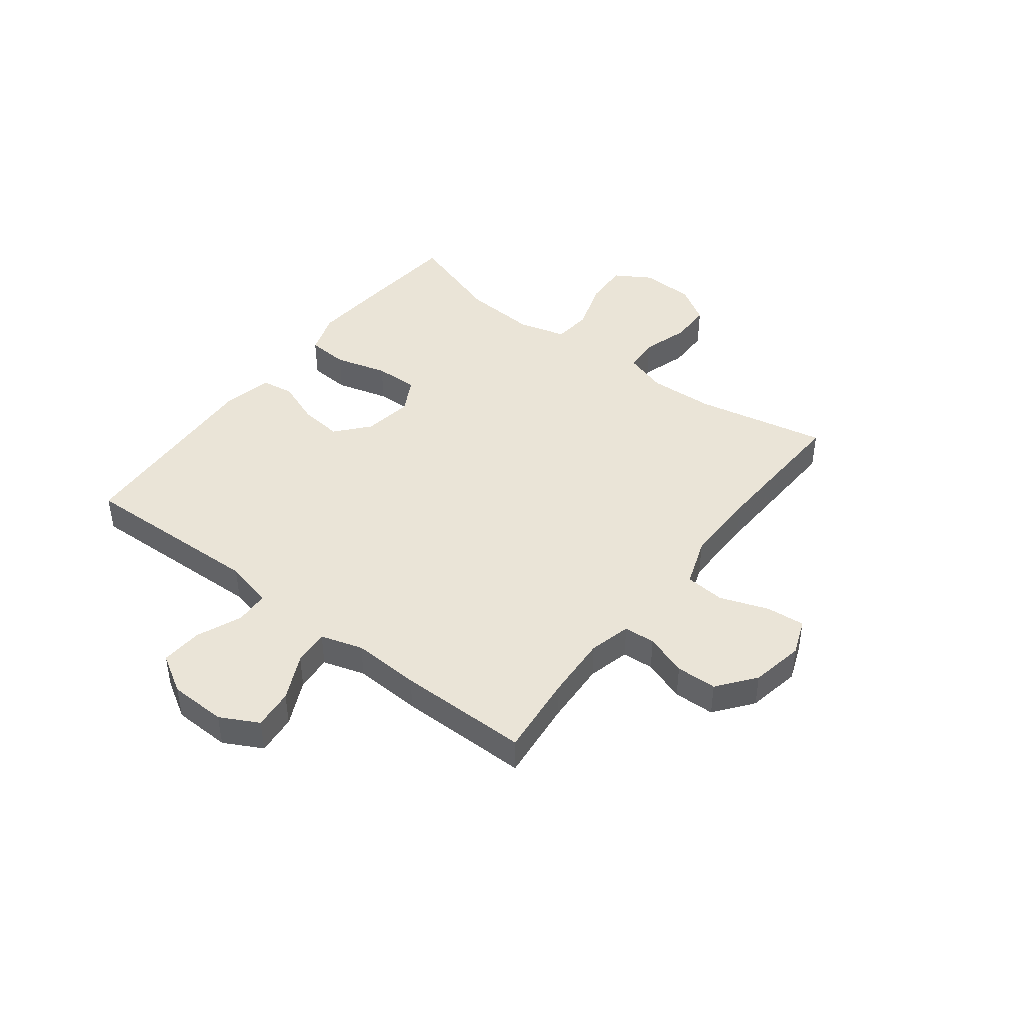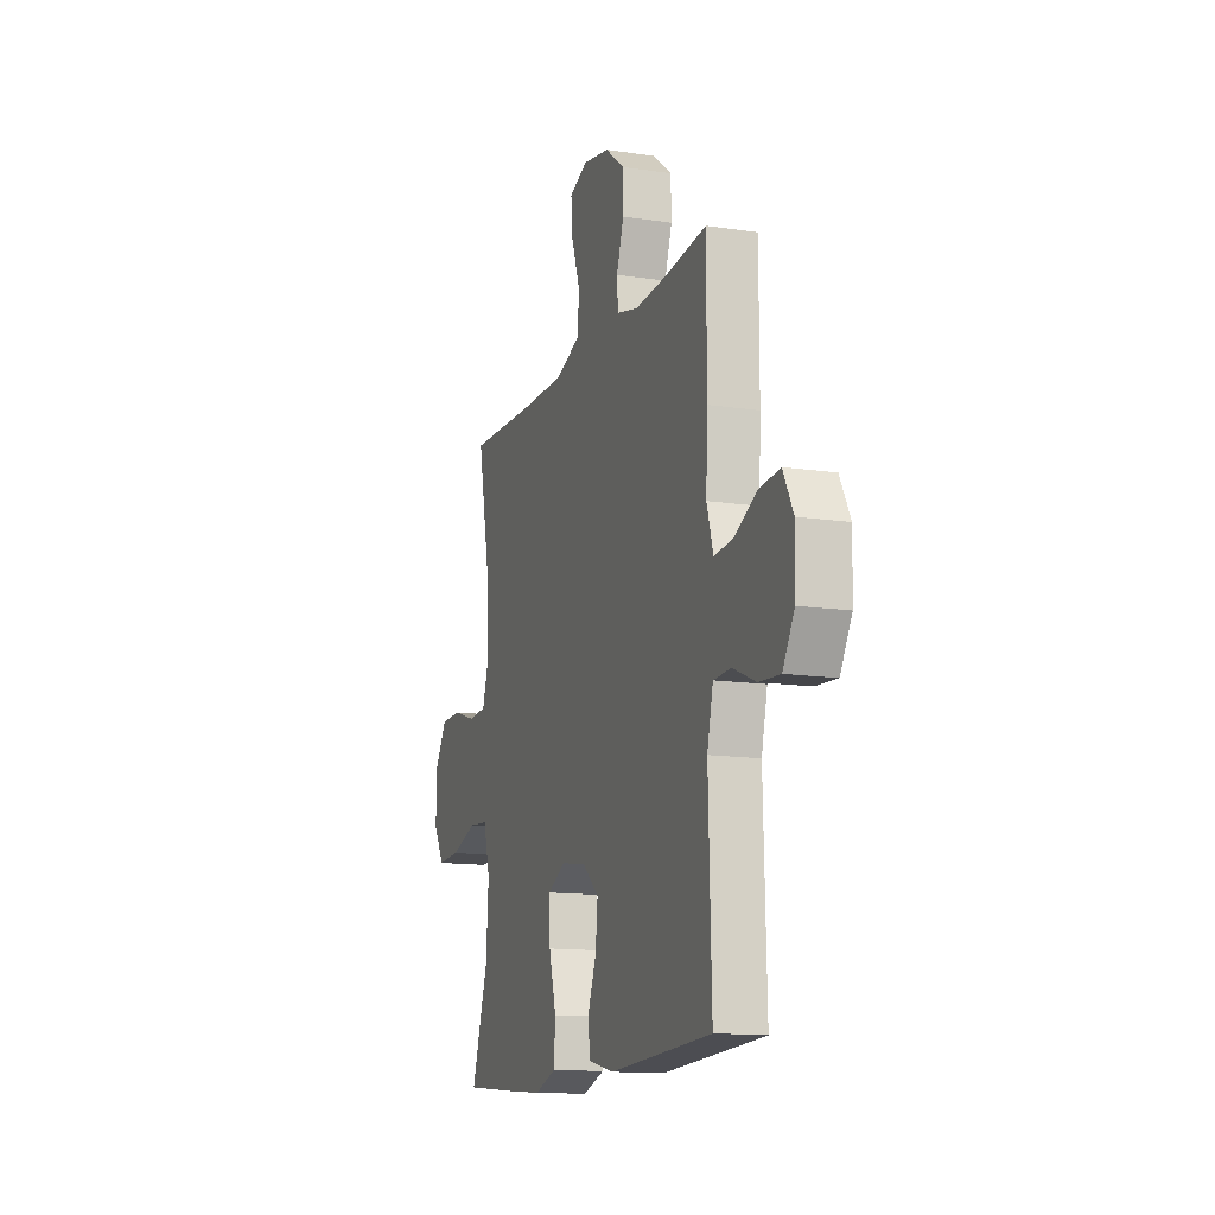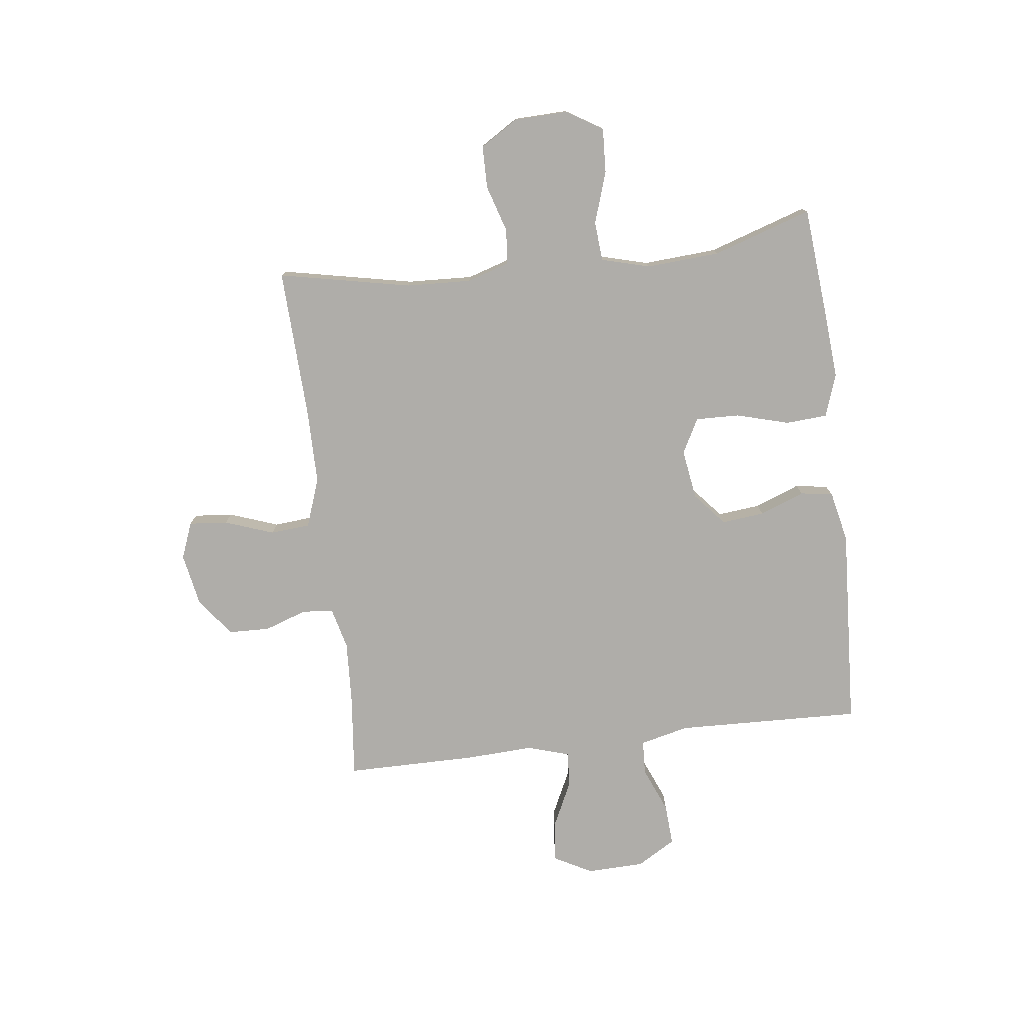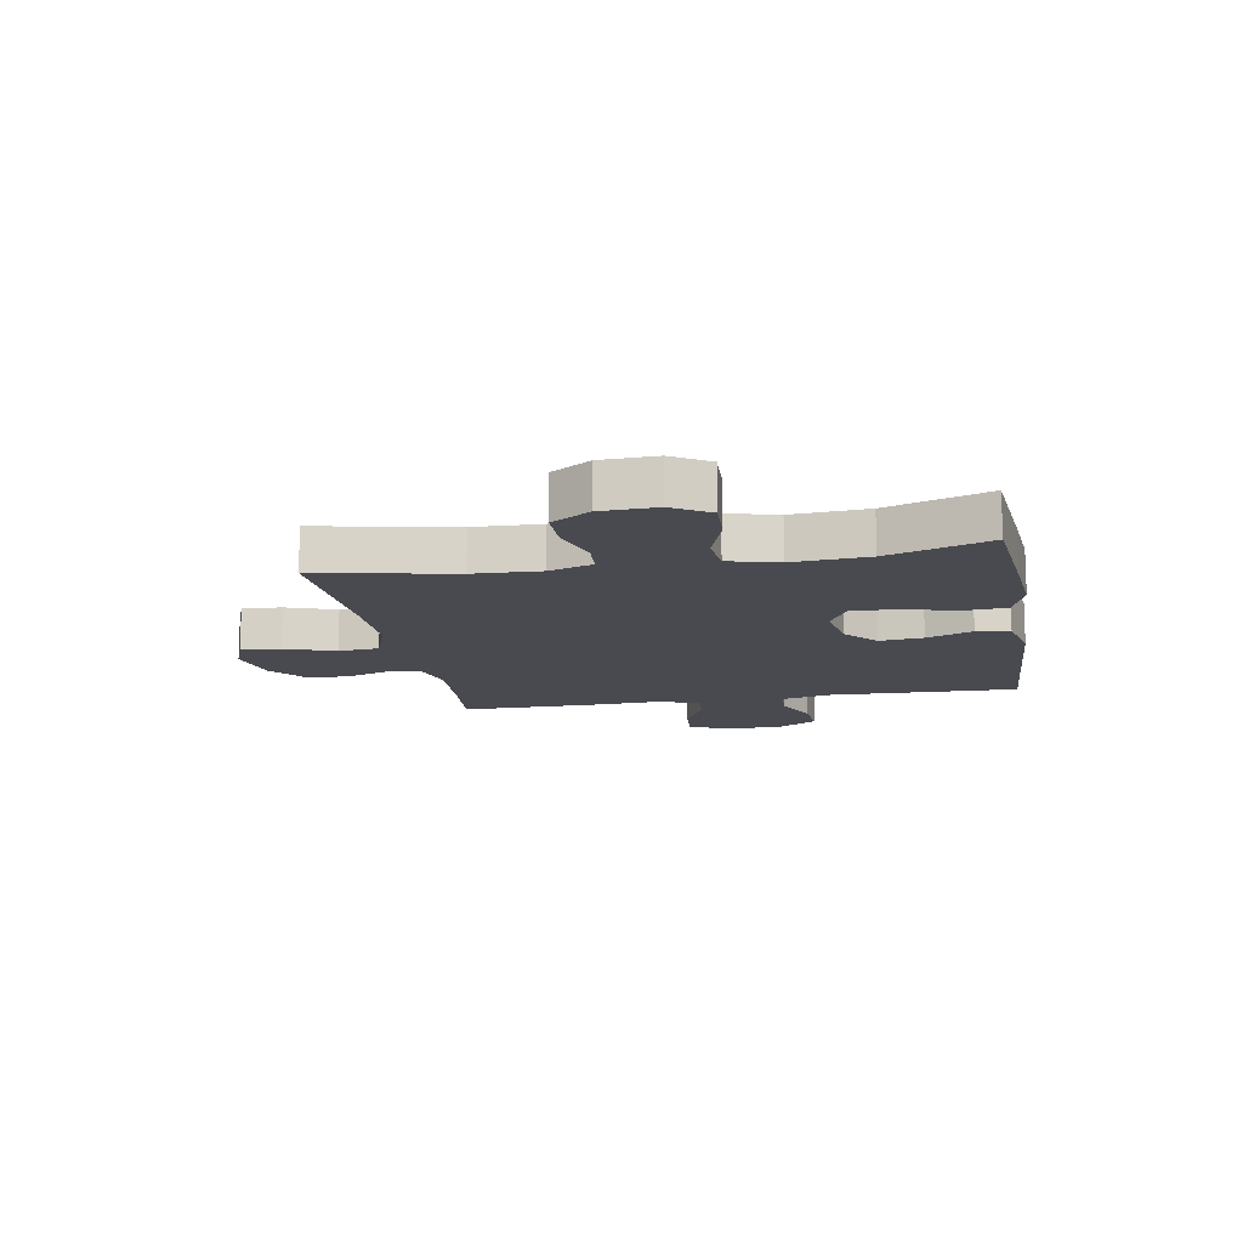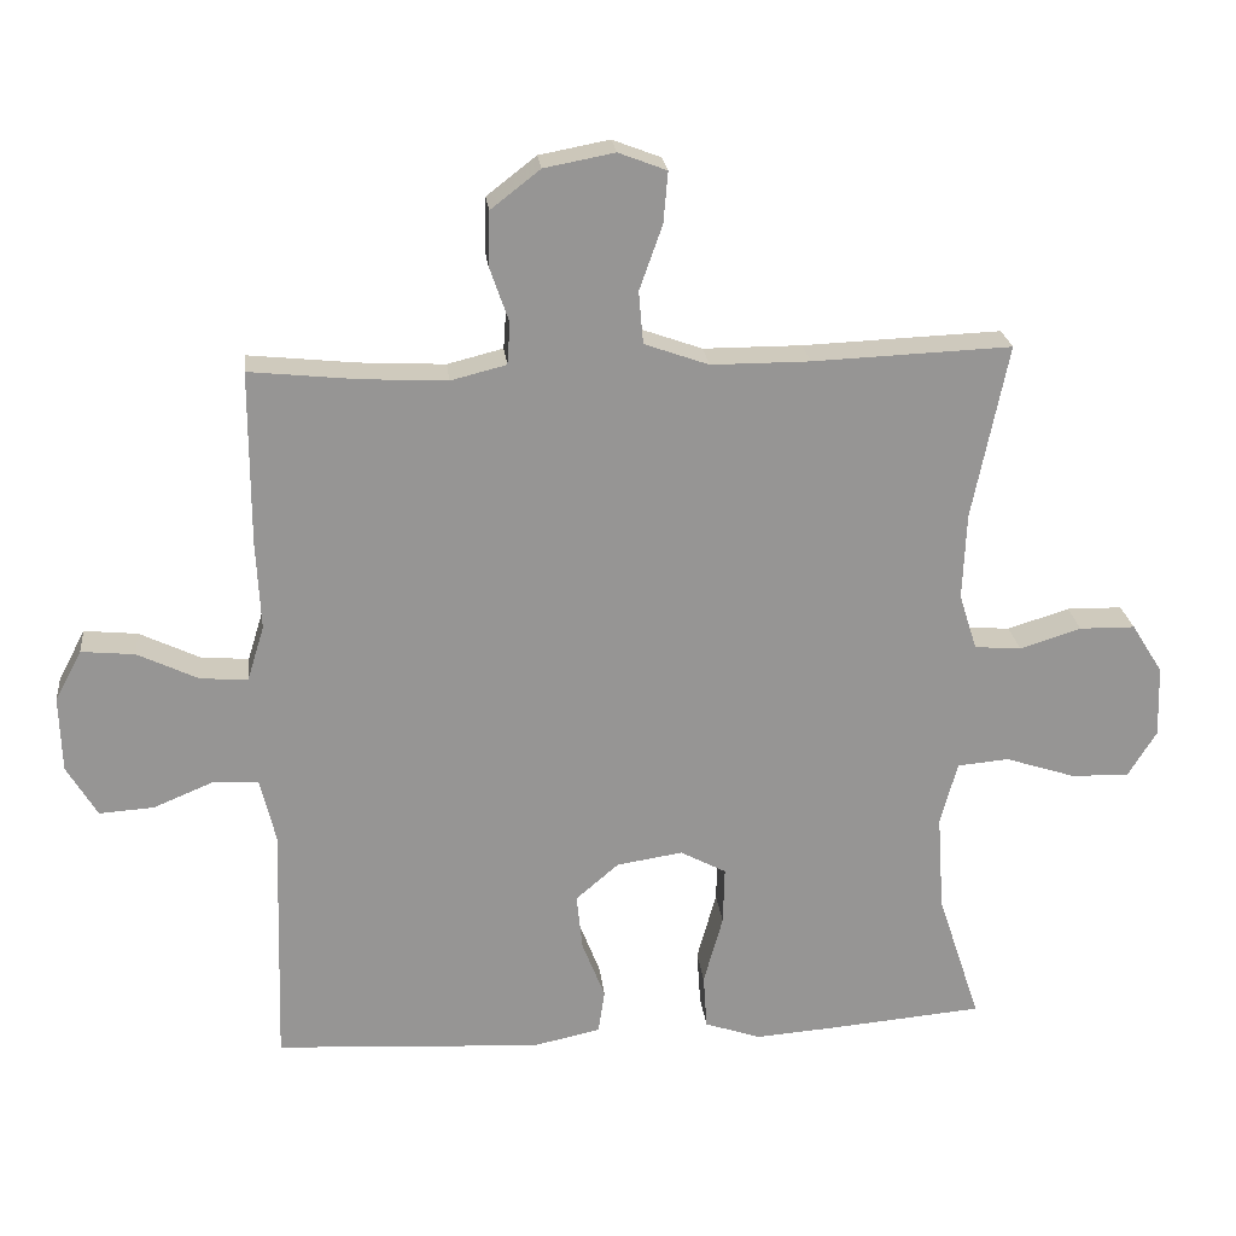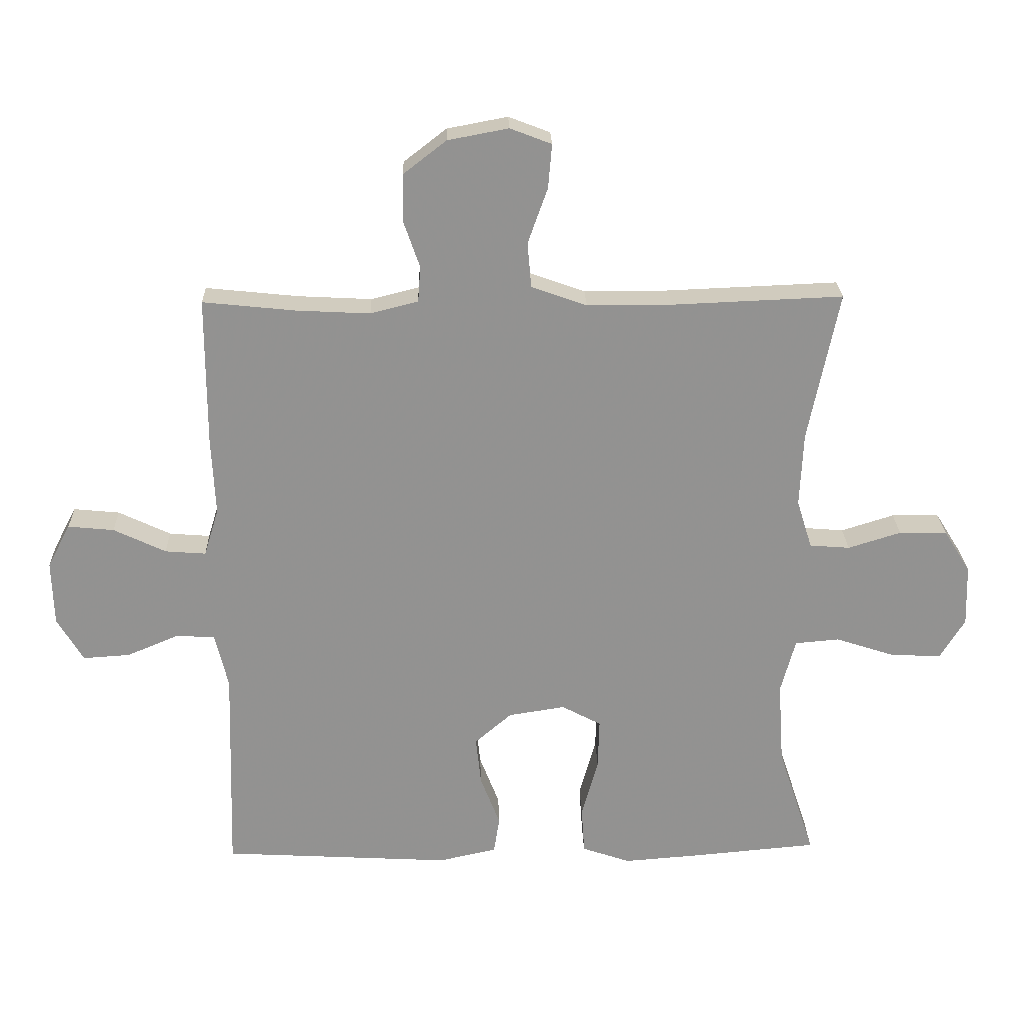
<metadata>
{"format":"obj","ext":"obj","renderer":"f3d","projection":"perspective","resolution":1024,"background":"white","views":[{"elev":43.7,"azim":-52.5,"up":"+Y"},{"elev":-13.5,"azim":-108.8,"up":"+Z"},{"elev":-77.3,"azim":96.9,"up":"+Y"},{"elev":-13.6,"azim":100.3,"up":"+Y"},{"elev":22.9,"azim":-6.1,"up":"+Z"},{"elev":23.8,"azim":-1.6,"up":"+Z"}]}
</metadata>
<code>
v 0.5 0.07 0.5
v 0.452 0.07 0.264
v 0.447 0.07 0.148
v 0.471 0.07 0.072
v 0.534 0.07 0.067
v 0.617 0.07 0.093
v 0.692 0.07 0.092
v 0.734 0.07 0.025
v 0.737 0.07 -0.071
v 0.698 0.07 -0.135
v 0.618 0.07 -0.131
v 0.526 0.07 -0.101
v 0.456 0.07 -0.107
v 0.433 0.07 -0.193
v 0.442 0.07 -0.324
v 0.5 0.07 -0.5
v 0.299 0.07 -0.518
v 0.183 0.07 -0.527
v 0.107 0.07 -0.501
v 0.102 0.07 -0.427
v 0.128 0.07 -0.333
v 0.13 0.07 -0.255
v 0.068 0.07 -0.222
v -0.021 0.07 -0.236
v -0.079 0.07 -0.286
v -0.071 0.07 -0.362
v -0.04 0.07 -0.442
v -0.049 0.07 -0.5
v -0.14 0.07 -0.52
v -0.5 0.07 -0.5
v -0.49 0.07 -0.169
v -0.511 0.07 -0.082
v -0.572 0.07 -0.079
v -0.653 0.07 -0.113
v -0.727 0.07 -0.118
v -0.768 0.07 -0.049
v -0.771 0.07 0.053
v -0.735 0.07 0.121
v -0.663 0.07 0.114
v -0.581 0.07 0.075
v -0.517 0.07 0.07
v -0.494 0.07 0.145
v -0.5 0.07 0.266
v -0.5 0.07 0.5
v -0.355 0.07 0.485
v -0.239 0.07 0.479
v -0.164 0.07 0.498
v -0.16 0.07 0.554
v -0.186 0.07 0.629
v -0.184 0.07 0.702
v -0.117 0.07 0.754
v -0.022 0.07 0.772
v 0.043 0.07 0.747
v 0.037 0.07 0.678
v 0.006 0.07 0.591
v 0.012 0.07 0.52
v 0.099 0.07 0.489
v 0.232 0.07 0.489
v 0.5 0 0.5
v 0.452 0 0.264
v 0.447 0 0.148
v 0.471 0 0.072
v 0.534 0 0.067
v 0.617 0 0.093
v 0.692 0 0.092
v 0.734 0 0.025
v 0.737 0 -0.071
v 0.698 0 -0.135
v 0.618 0 -0.131
v 0.526 0 -0.101
v 0.456 0 -0.107
v 0.433 0 -0.193
v 0.442 0 -0.324
v 0.5 0 -0.5
v 0.299 0 -0.518
v 0.183 0 -0.527
v 0.107 0 -0.501
v 0.102 0 -0.427
v 0.128 0 -0.333
v 0.13 0 -0.255
v 0.068 0 -0.222
v -0.021 0 -0.236
v -0.079 0 -0.286
v -0.071 0 -0.362
v -0.04 0 -0.442
v -0.049 0 -0.5
v -0.14 0 -0.52
v -0.5 0 -0.5
v -0.49 0 -0.169
v -0.511 0 -0.082
v -0.572 0 -0.079
v -0.653 0 -0.113
v -0.727 0 -0.118
v -0.768 0 -0.049
v -0.771 0 0.053
v -0.735 0 0.121
v -0.663 0 0.114
v -0.581 0 0.075
v -0.517 0 0.07
v -0.494 0 0.145
v -0.5 0 0.266
v -0.5 0 0.5
v -0.355 0 0.485
v -0.239 0 0.479
v -0.164 0 0.498
v -0.16 0 0.554
v -0.186 0 0.629
v -0.184 0 0.702
v -0.117 0 0.754
v -0.022 0 0.772
v 0.043 0 0.747
v 0.037 0 0.678
v 0.006 0 0.591
v 0.012 0 0.52
v 0.099 0 0.489
v 0.232 0 0.489
f 53 54 55
f 52 53 55
f 51 52 55
f 50 51 55
f 49 50 55
f 48 49 55
f 47 48 55 56
f 46 47 56 57
f 42 43 44 45
f 41 42 45 46
f 38 39 40
f 37 38 40
f 36 37 40
f 35 36 40
f 34 35 40
f 33 34 40
f 32 33 40 41
f 46 57 58
f 41 46 58
f 32 41 58
f 31 32 58
f 29 30 31
f 28 29 31
f 27 28 31
f 26 27 31
f 19 20 21
f 18 19 21
f 17 18 21
f 16 17 21
f 15 16 21
f 14 15 21 22
f 13 14 22 23
f 10 11 12
f 9 10 12
f 8 9 12
f 7 8 12
f 6 7 12
f 5 6 12
f 4 5 12 13
f 13 23 24
f 4 13 24
f 3 4 24
f 58 1 2
f 2 3 24
f 58 2 24
f 31 58 24
f 25 26 31
f 24 25 31
f 113 112 111
f 113 111 110
f 113 110 109
f 113 109 108
f 113 108 107
f 113 107 106
f 114 113 106 105
f 115 114 105 104
f 103 102 101 100
f 104 103 100 99
f 98 97 96
f 98 96 95
f 98 95 94
f 98 94 93
f 98 93 92
f 98 92 91
f 99 98 91 90
f 116 115 104
f 116 104 99
f 116 99 90
f 116 90 89
f 89 88 87
f 89 87 86
f 89 86 85
f 89 85 84
f 79 78 77
f 79 77 76
f 79 76 75
f 79 75 74
f 79 74 73
f 80 79 73 72
f 81 80 72 71
f 70 69 68
f 70 68 67
f 70 67 66
f 70 66 65
f 70 65 64
f 70 64 63
f 71 70 63 62
f 82 81 71
f 82 71 62
f 82 62 61
f 60 59 116
f 82 61 60
f 82 60 116
f 82 116 89
f 89 84 83
f 89 83 82
f 1 59 60 2
f 2 60 61 3
f 3 61 62 4
f 4 62 63 5
f 5 63 64 6
f 6 64 65 7
f 7 65 66 8
f 8 66 67 9
f 9 67 68 10
f 10 68 69 11
f 11 69 70 12
f 12 70 71 13
f 13 71 72 14
f 14 72 73 15
f 15 73 74 16
f 16 74 75 17
f 17 75 76 18
f 18 76 77 19
f 19 77 78 20
f 20 78 79 21
f 21 79 80 22
f 22 80 81 23
f 23 81 82 24
f 24 82 83 25
f 25 83 84 26
f 26 84 85 27
f 27 85 86 28
f 28 86 87 29
f 29 87 88 30
f 30 88 89 31
f 31 89 90 32
f 32 90 91 33
f 33 91 92 34
f 34 92 93 35
f 35 93 94 36
f 36 94 95 37
f 37 95 96 38
f 38 96 97 39
f 39 97 98 40
f 40 98 99 41
f 41 99 100 42
f 42 100 101 43
f 43 101 102 44
f 44 102 103 45
f 45 103 104 46
f 46 104 105 47
f 47 105 106 48
f 48 106 107 49
f 49 107 108 50
f 50 108 109 51
f 51 109 110 52
f 52 110 111 53
f 53 111 112 54
f 54 112 113 55
f 55 113 114 56
f 56 114 115 57
f 57 115 116 58
f 58 116 59 1

</code>
